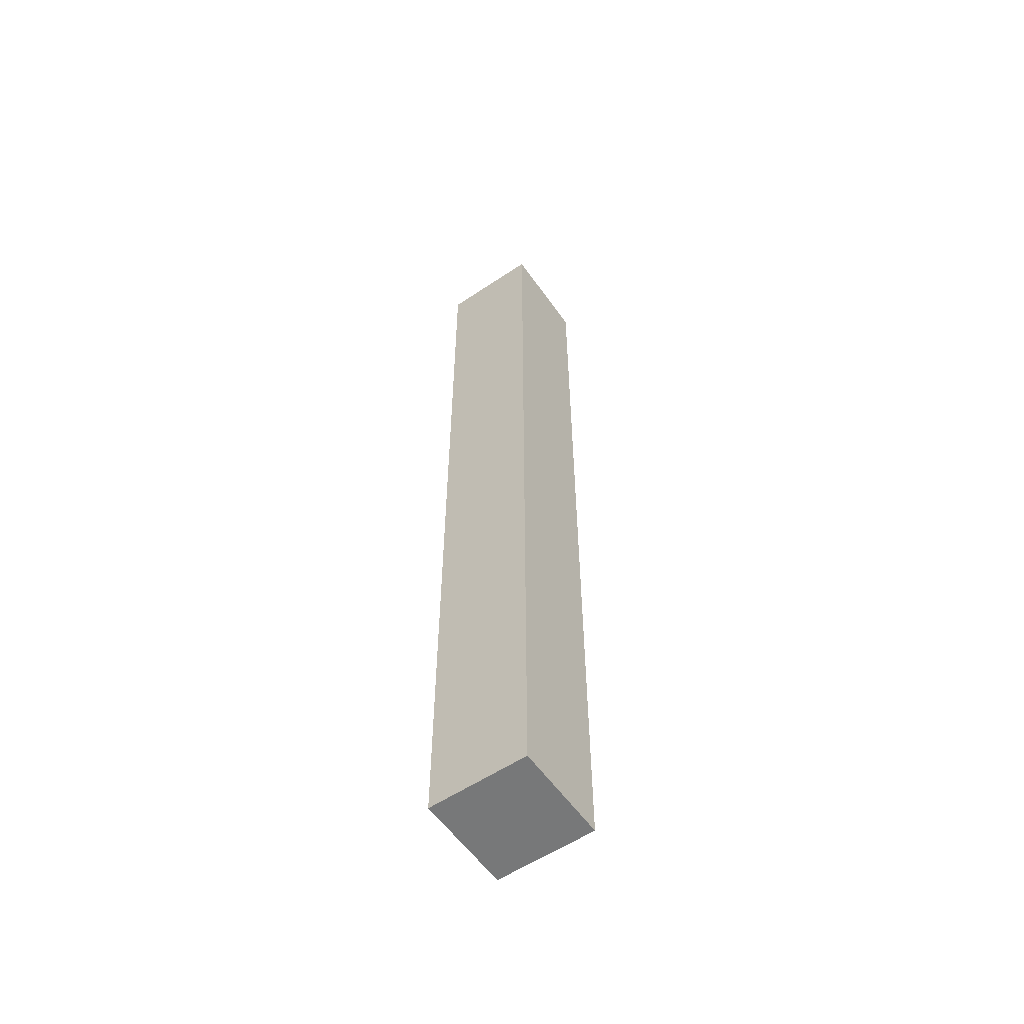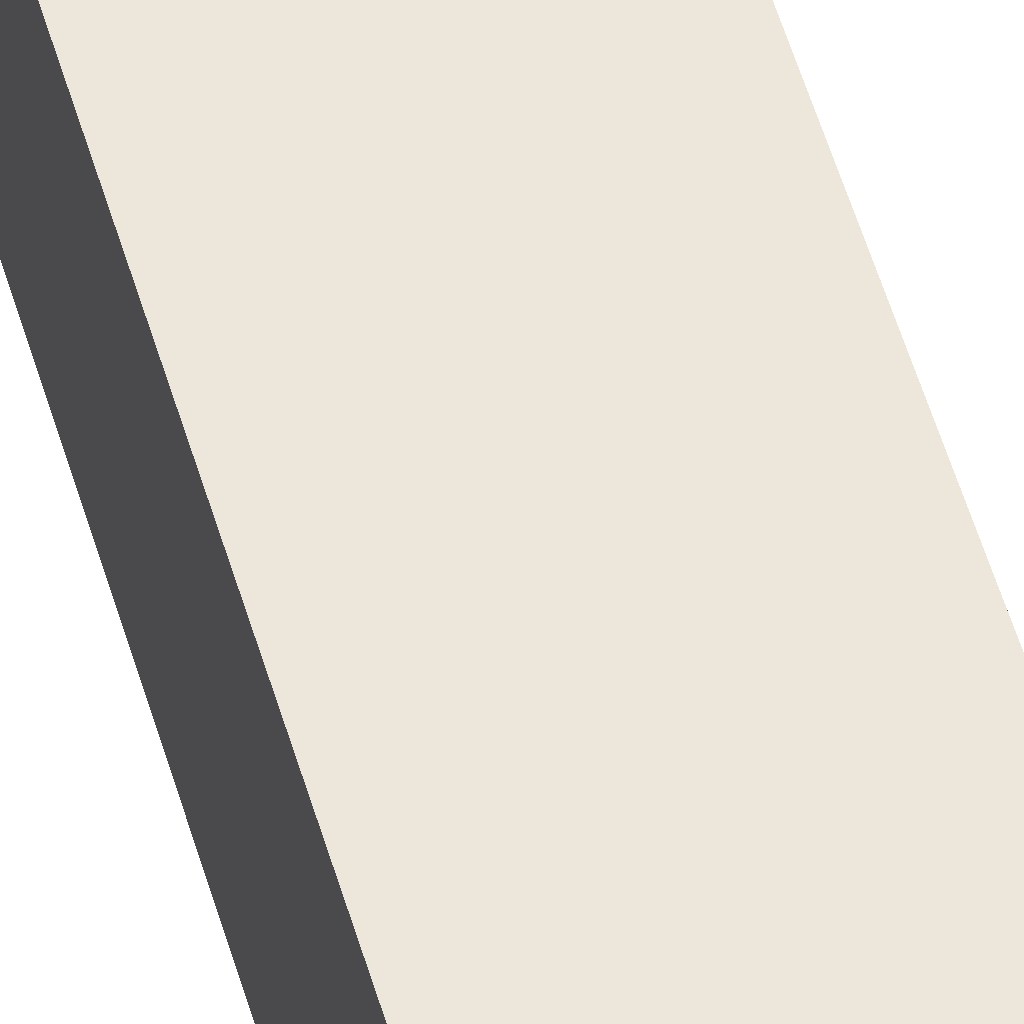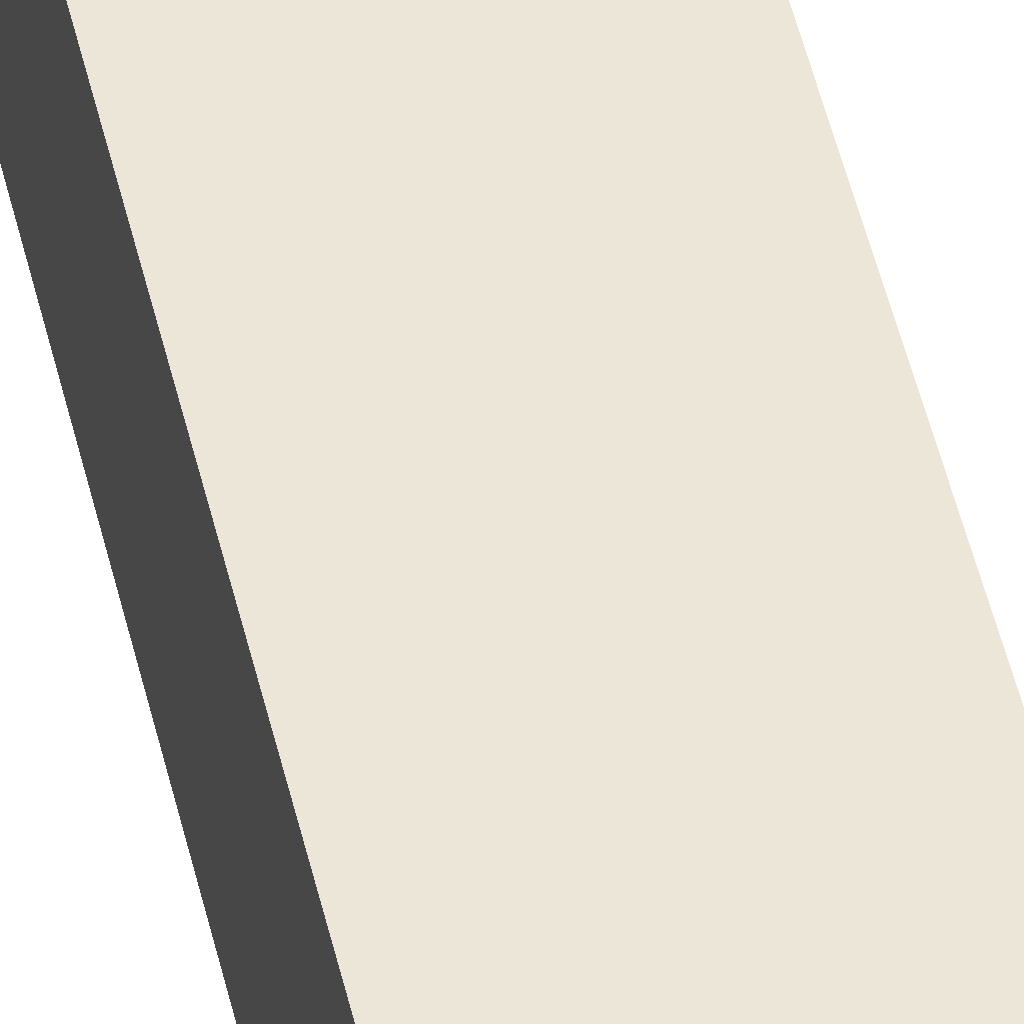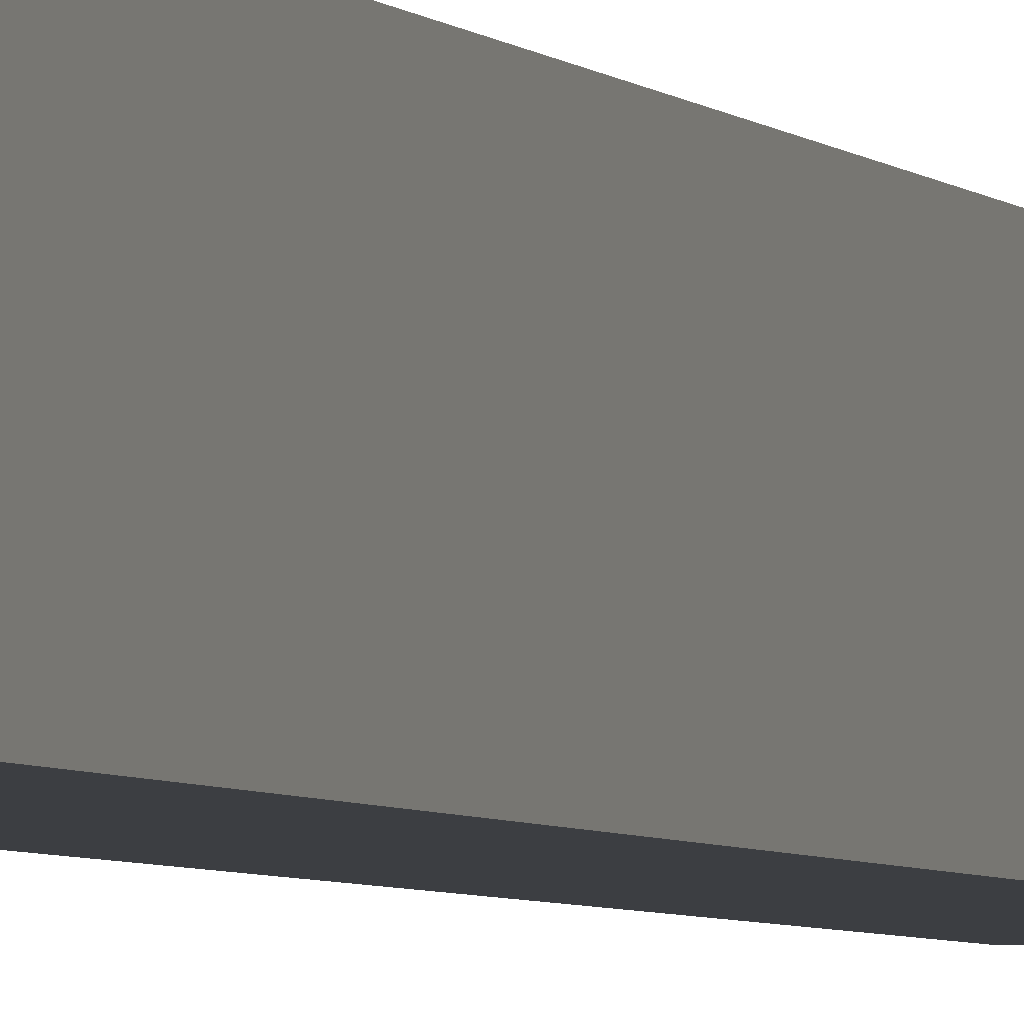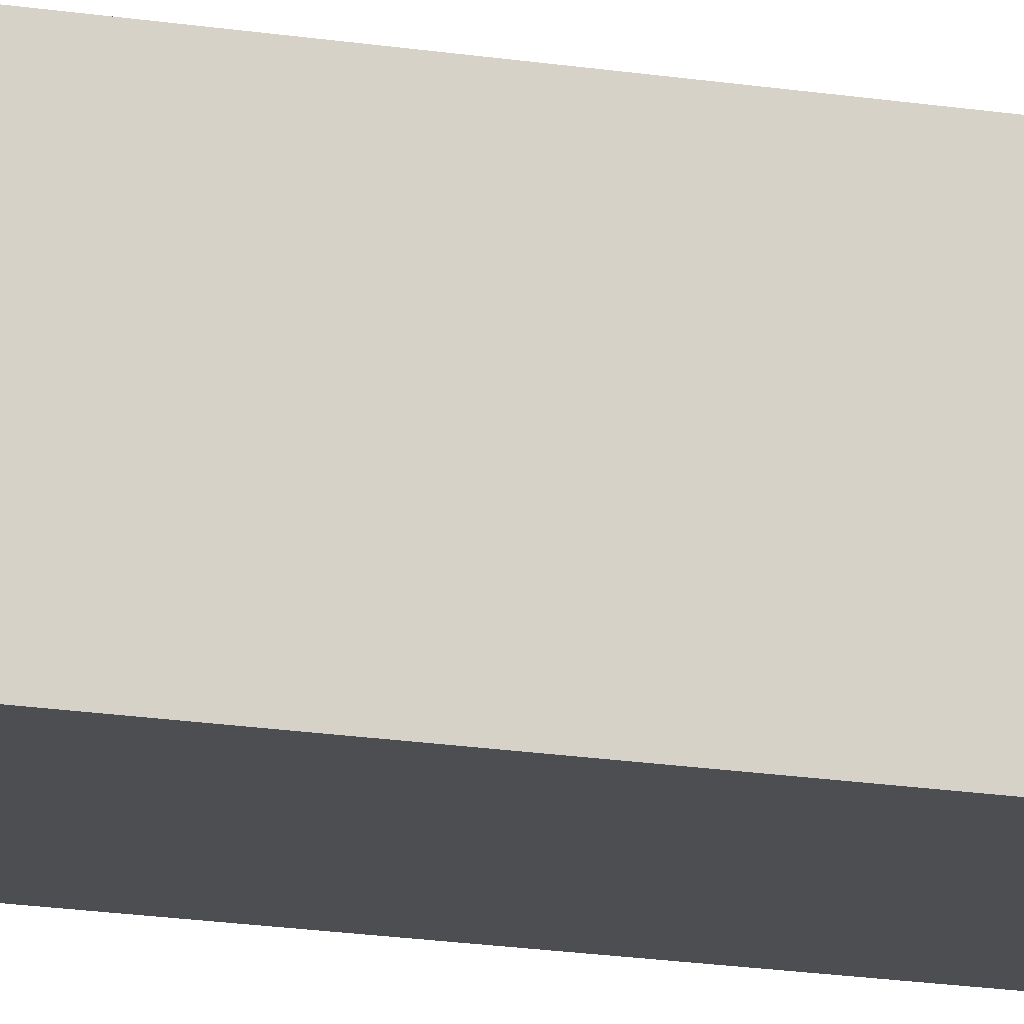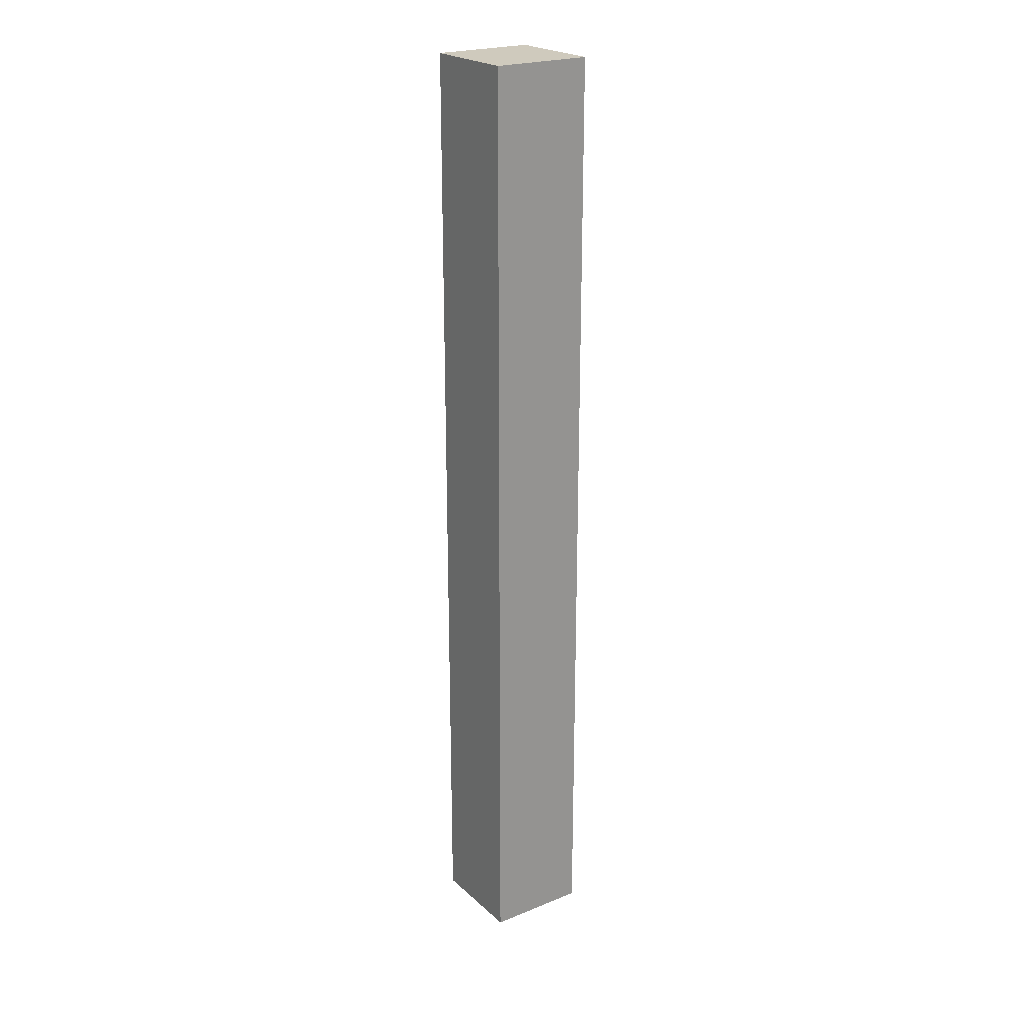
<metadata>
{"format":"obj","ext":"obj","renderer":"f3d","projection":"perspective","resolution":1024,"background":"white","views":[{"elev":-57.3,"azim":34.8,"up":"+Y"},{"elev":52.7,"azim":164.1,"up":"+Z"},{"elev":48.7,"azim":-12.8,"up":"+Z"},{"elev":-3.3,"azim":16.3,"up":"+Z"},{"elev":-16.7,"azim":-108.6,"up":"+Z"},{"elev":22.8,"azim":-34.4,"up":"+Y"}]}
</metadata>
<code>
g map-54
v -2 0 2
v -2 0 -2
v -2 38 2
v -2 38 -2
v 2 0 2
v 2 0 -2
v 2 38 2
v 2 38 -2
v -2 0 2
v -2 38 2
v 2 0 2
v 2 38 2
v -2 0 -2
v -2 38 -2
v 2 0 -2
v 2 38 -2
v -2 0 2
v 2 0 2
v -1 0 1
v 1 0 1
v -1 0 -0
v 1 0 -0
v -2 0 -2
v 2 0 -2
v -2 38 2
v 2 38 2
v -2 38 -2
v 2 38 -2
f 3 2 1
f 4 2 3
f 5 6 7
f 7 6 8
f 11 10 9
f 12 10 11
f 13 14 15
f 15 14 16
f 19 18 17
f 20 18 19
f 21 19 17
f 21 20 19
f 22 18 20
f 22 20 21
f 23 21 17
f 23 22 21
f 24 18 22
f 24 22 23
f 25 26 27
f 27 26 28

</code>
